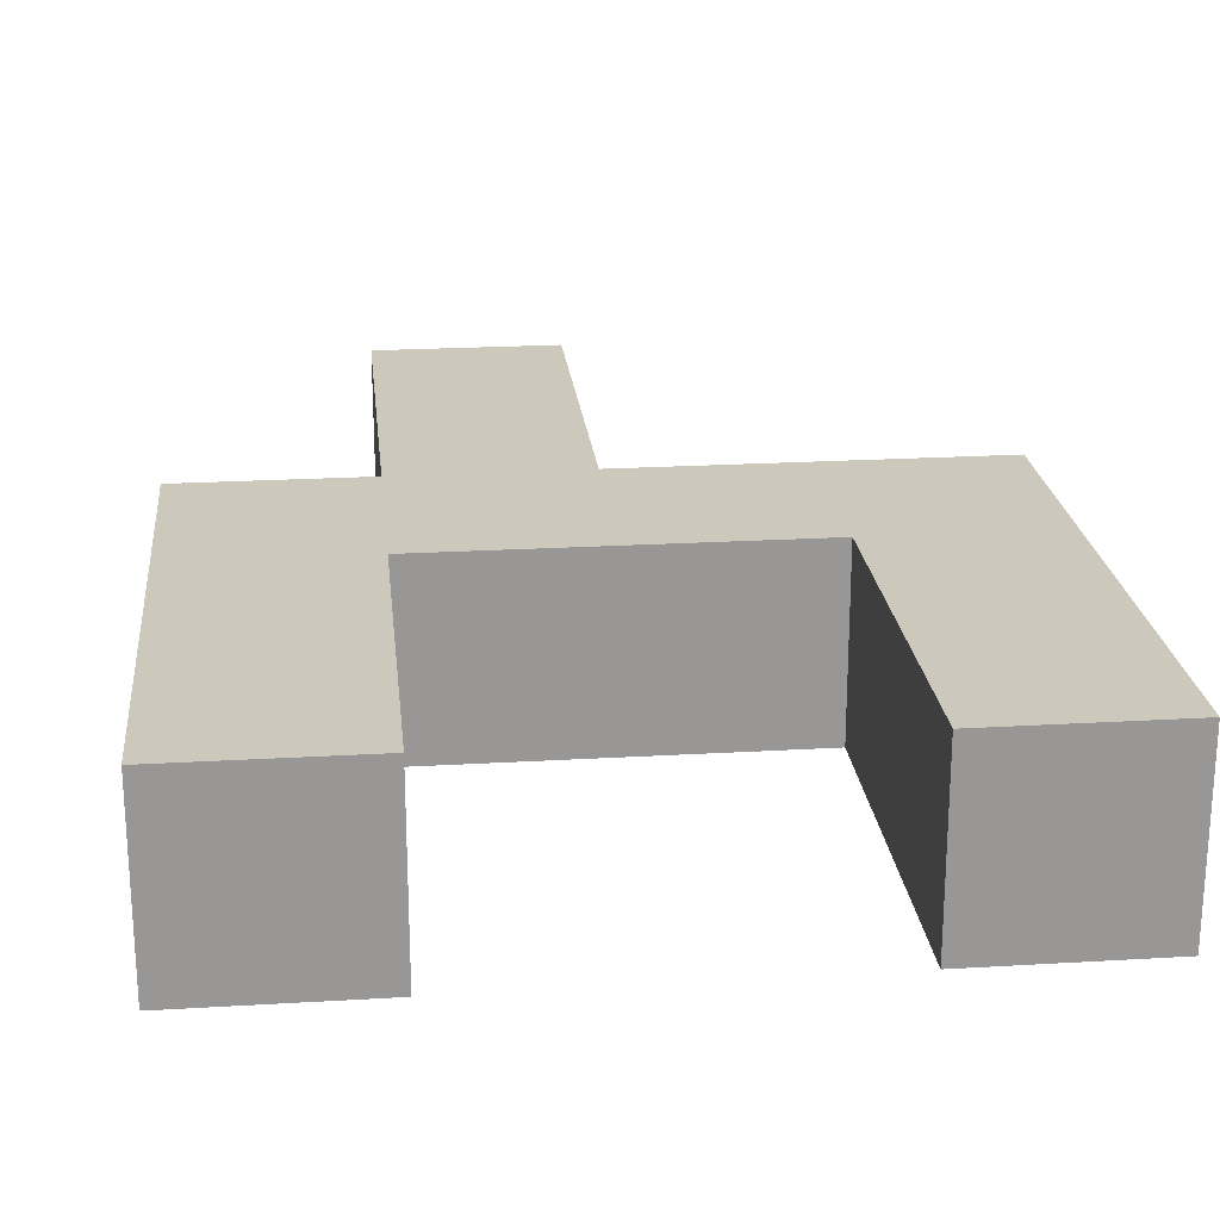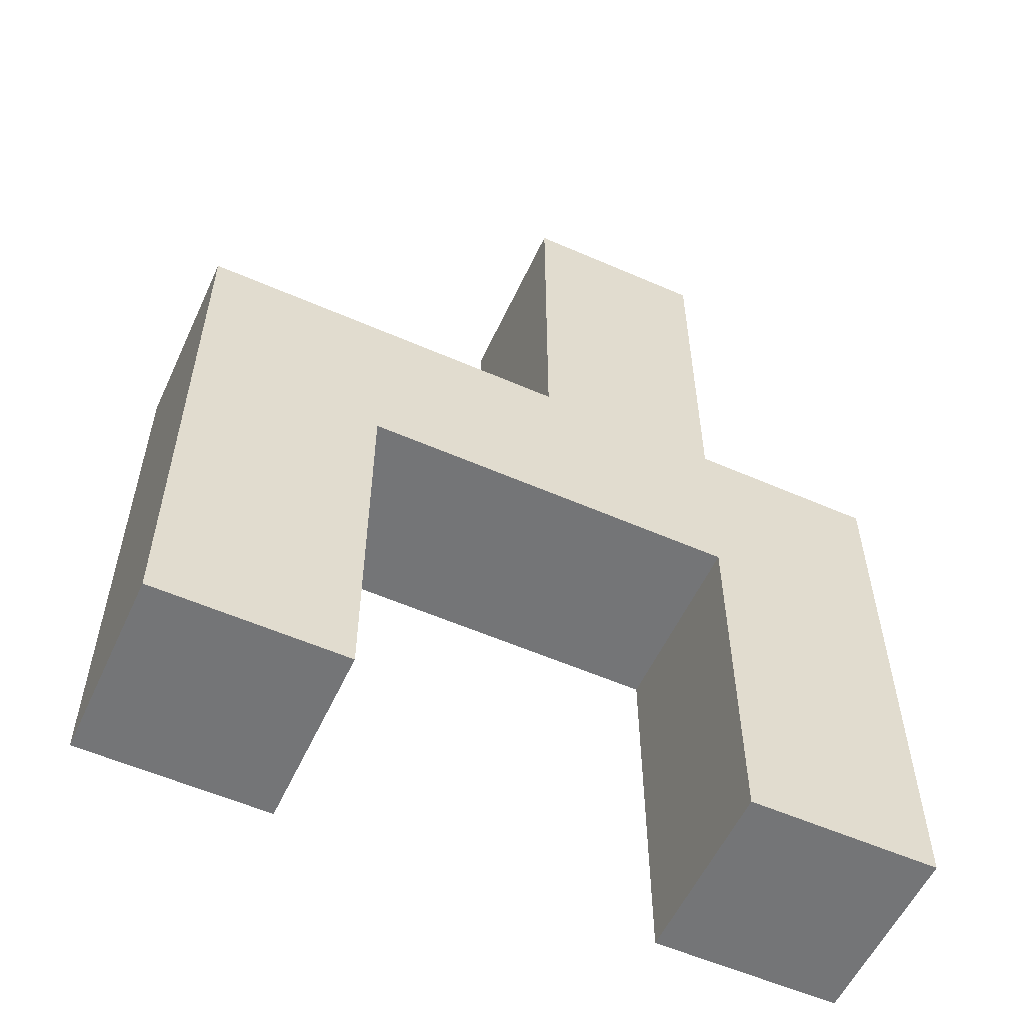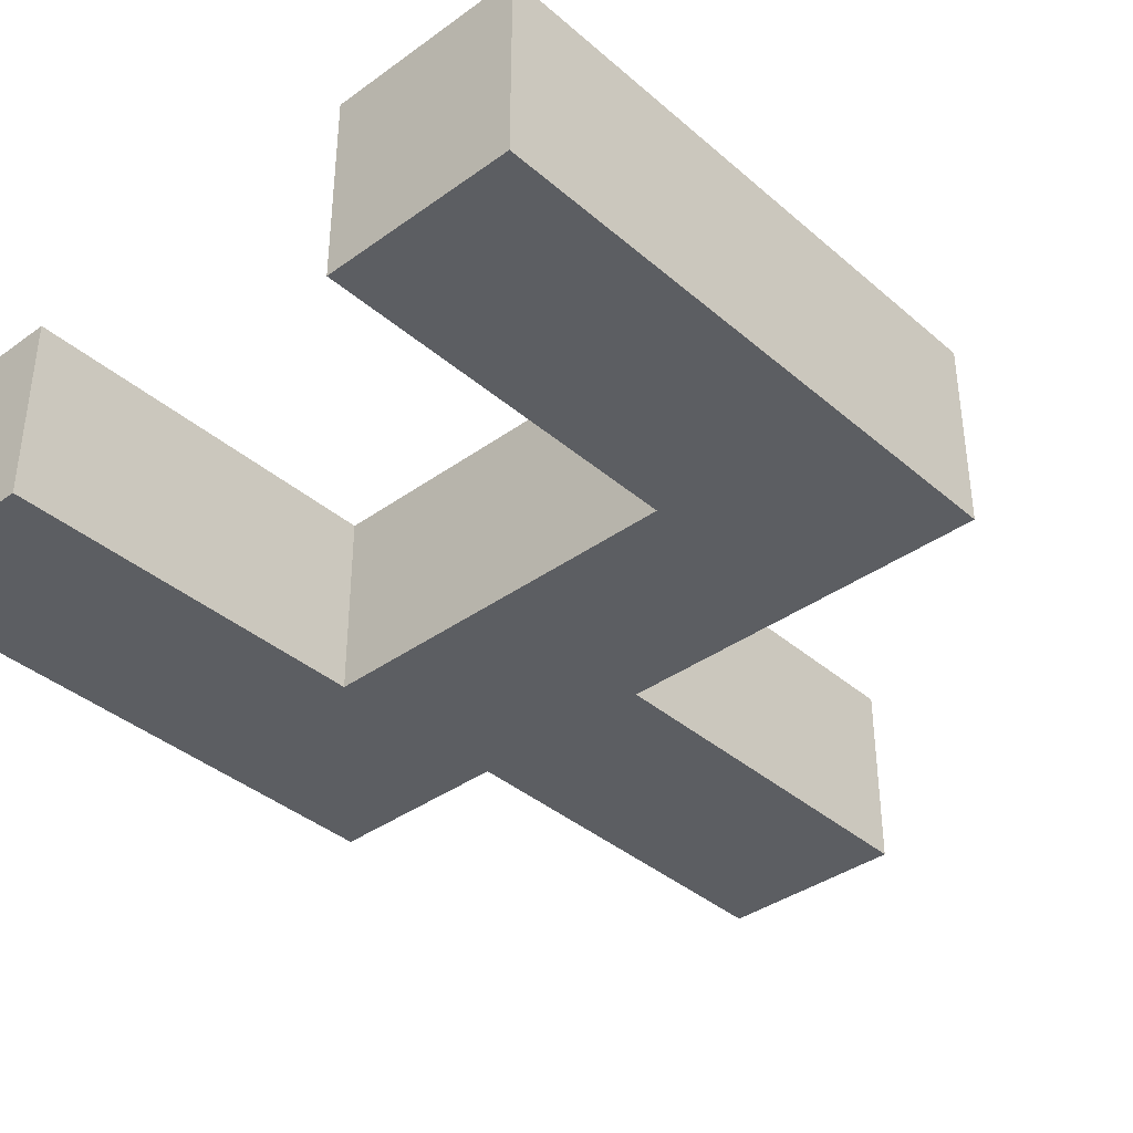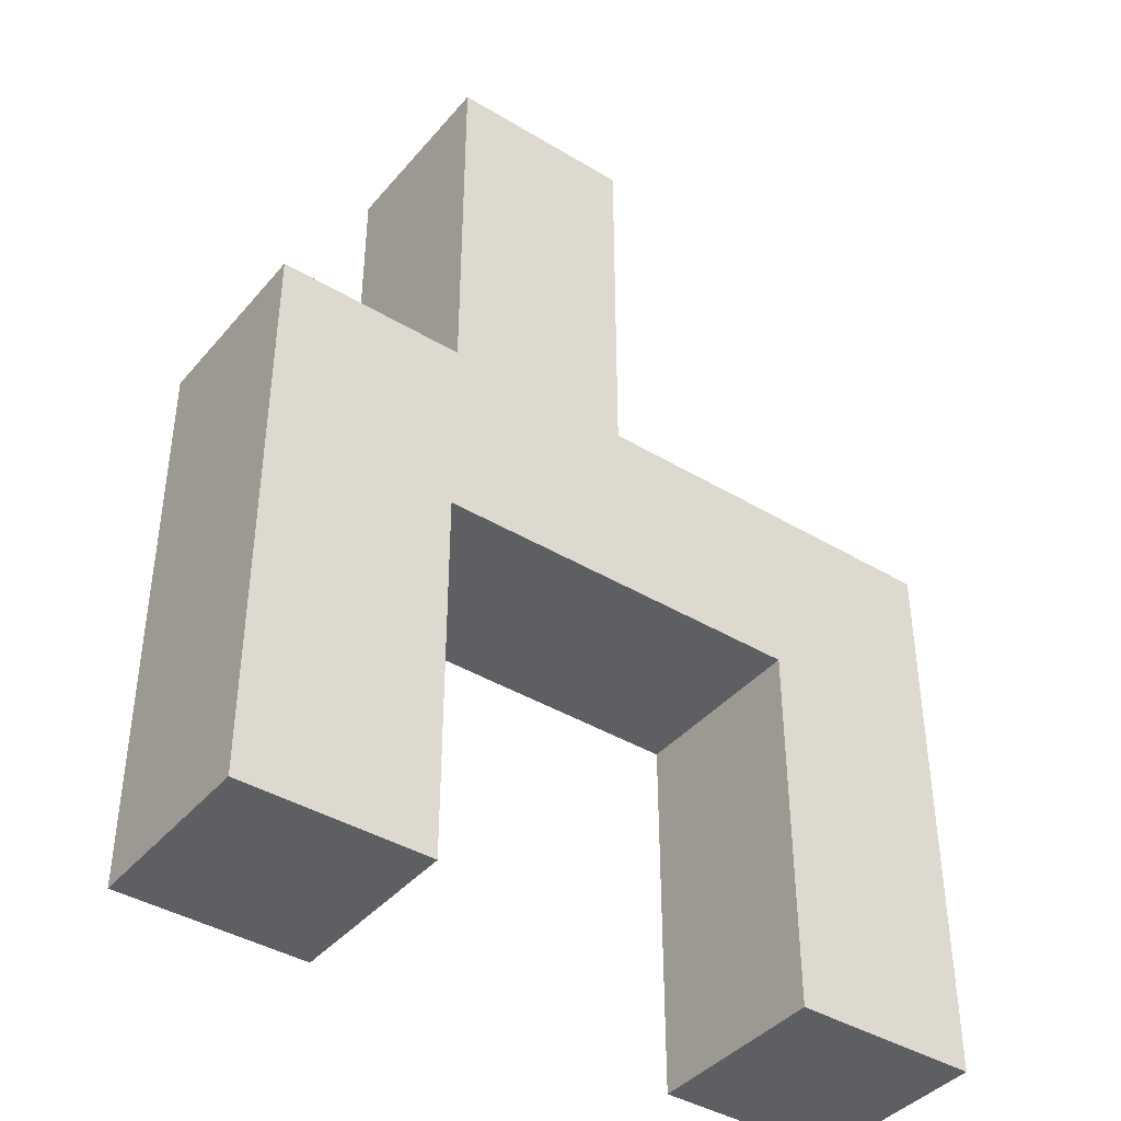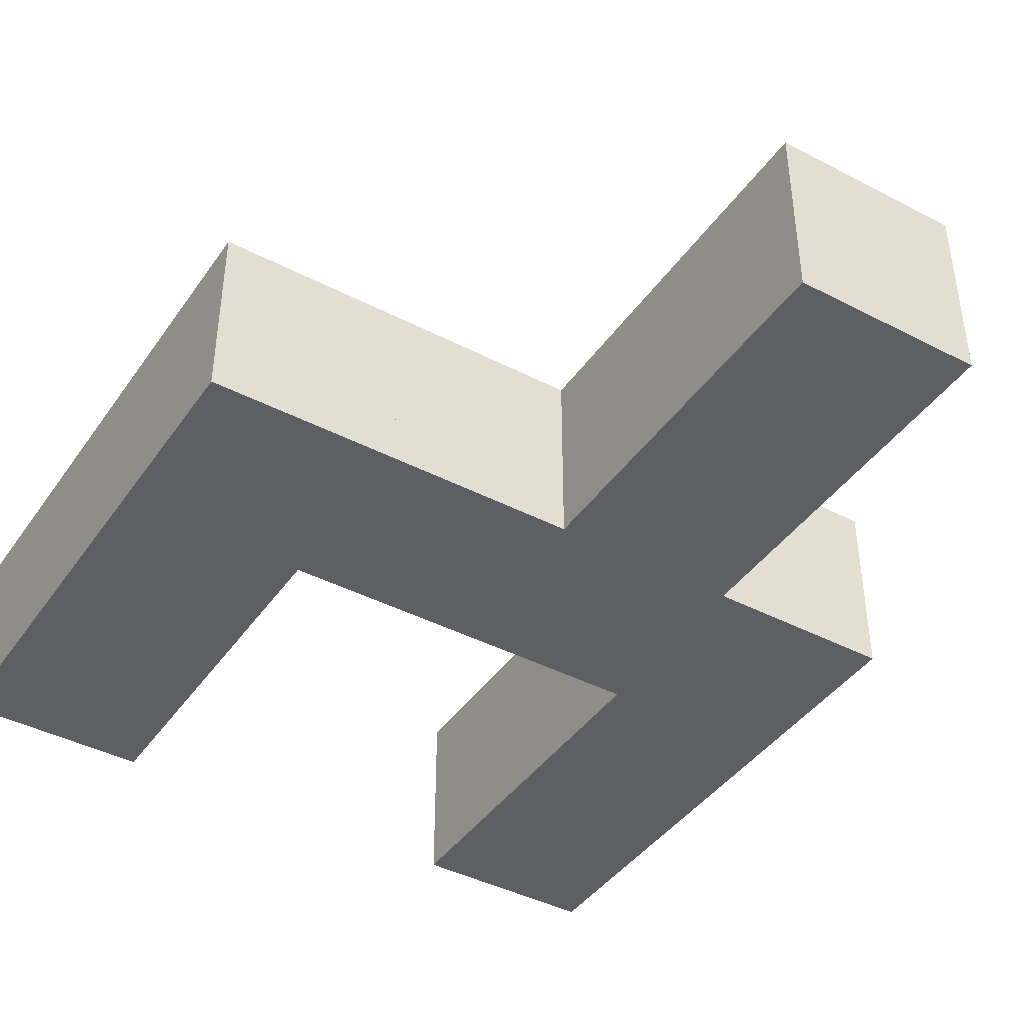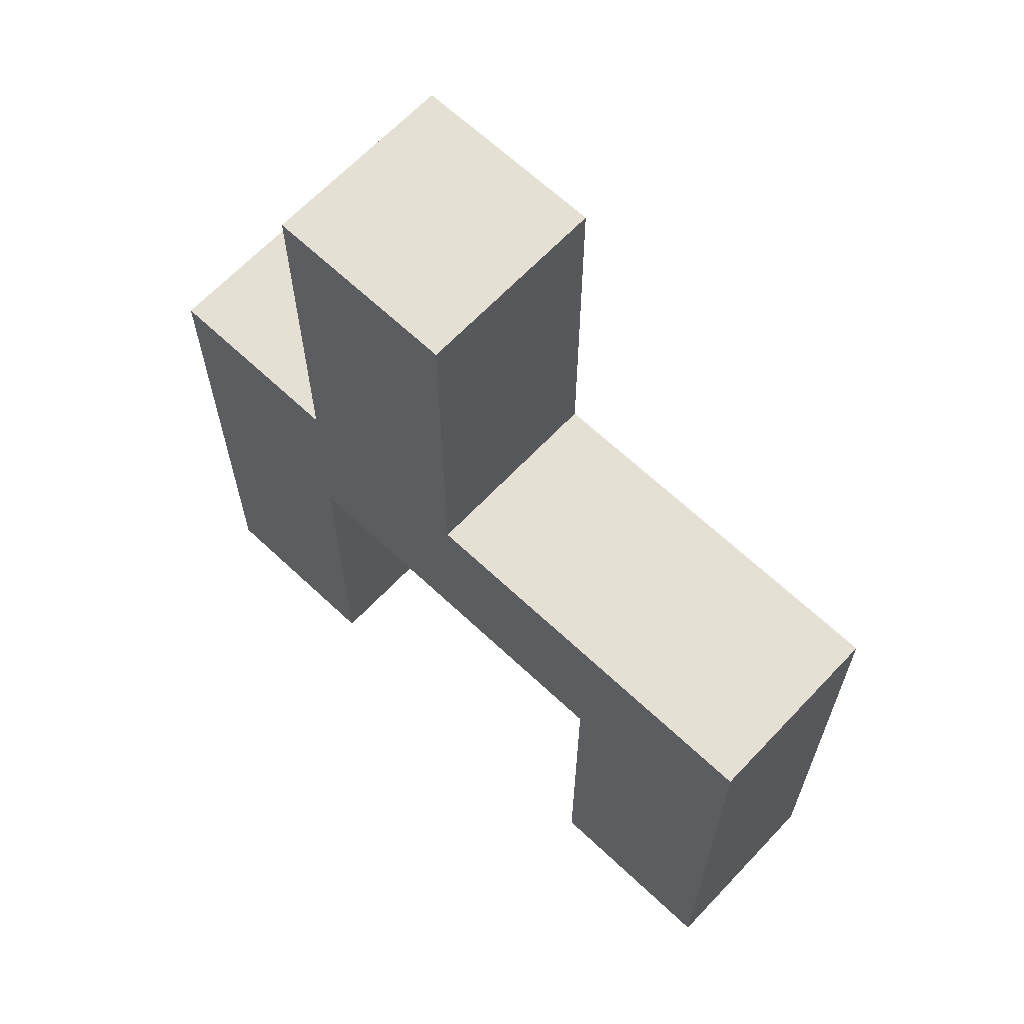
<metadata>
{"format":"obj","ext":"obj","renderer":"f3d","projection":"perspective","resolution":1024,"background":"white","views":[{"elev":22.1,"azim":174.1,"up":"+Y"},{"elev":-56.4,"azim":-24.6,"up":"+Z"},{"elev":-37.9,"azim":-137.5,"up":"+Y"},{"elev":-40.8,"azim":143.7,"up":"+Z"},{"elev":-42.0,"azim":-32.0,"up":"+Y"},{"elev":65.4,"azim":-136.6,"up":"+Z"}]}
</metadata>
<code>
o Plane.001_Plane.012
v 18.5 -0.5 -0.5
v 18.5 -0.5 0.5
v 15.5 -0.5 -2.5
v 17.5 -0.5 0.5
v 18.5 -0.5 2.5
v 16.5 -0.5 -2.5
v 17.5 -0.5 2.5
v 16.5 -0.5 0.5
v 15.5 -0.5 0.5
v 19.5 -0.5 0.5
v 19.5 -0.5 -2.5
v 18.5 -0.5 -2.5
v 16.5 -0.5 -0.5
v 18.5 0.5 0.5
v 15.5 0.5 -2.5
v 17.5 0.5 0.5
v 18.5 0.5 2.5
v 16.5 0.5 -2.5
v 17.5 0.5 2.5
v 15.5 0.5 0.5
v 19.5 0.5 0.5
v 19.5 0.5 -2.5
v 18.5 0.5 -2.5
v 18.5 0.5 -0.5
v 16.5 0.5 0.5
v 16.5 0.5 -0.5
f 8 9 3
f 16 19 17
f 13 26 24
f 23 14 21
f 11 22 21
f 12 23 22
f 5 17 19
f 3 15 18
f 7 19 16
f 9 20 15
f 15 20 25
f 5 7 4
f 8 13 1
f 10 2 12
f 2 14 25
f 1 24 14
f 13 8 25
f 4 16 14
f 2 14 17
f 2 14 23
f 8 25 20
f 10 21 14
f 24 26 25
f 6 18 25
f 6 8 3
f 14 16 17
f 1 13 24
f 22 23 21
f 10 11 21
f 11 12 22
f 7 5 19
f 6 3 18
f 4 7 16
f 3 9 15
f 18 15 25
f 2 5 4
f 2 8 1
f 11 10 12
f 8 2 25
f 2 1 14
f 26 13 25
f 2 4 14
f 5 2 17
f 12 2 23
f 9 8 20
f 2 10 14
f 14 24 25
f 8 6 25

</code>
